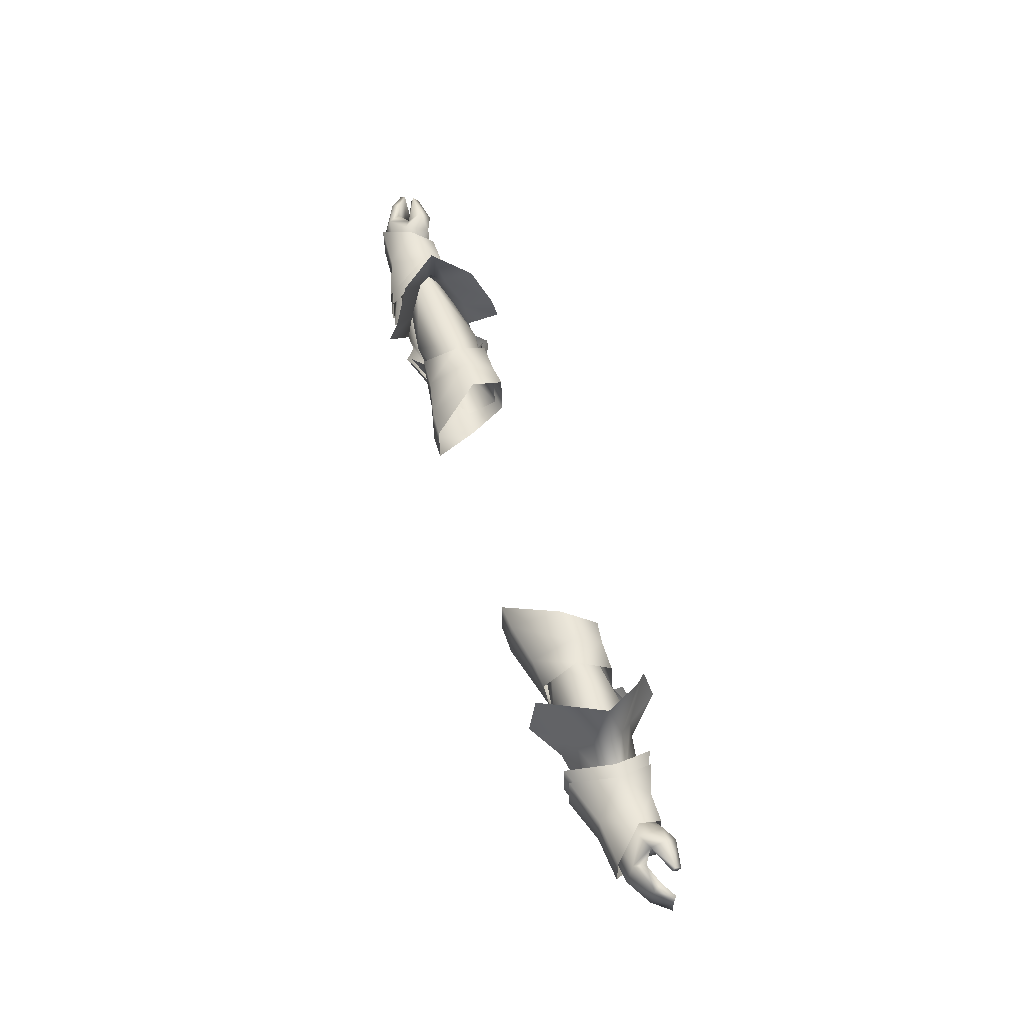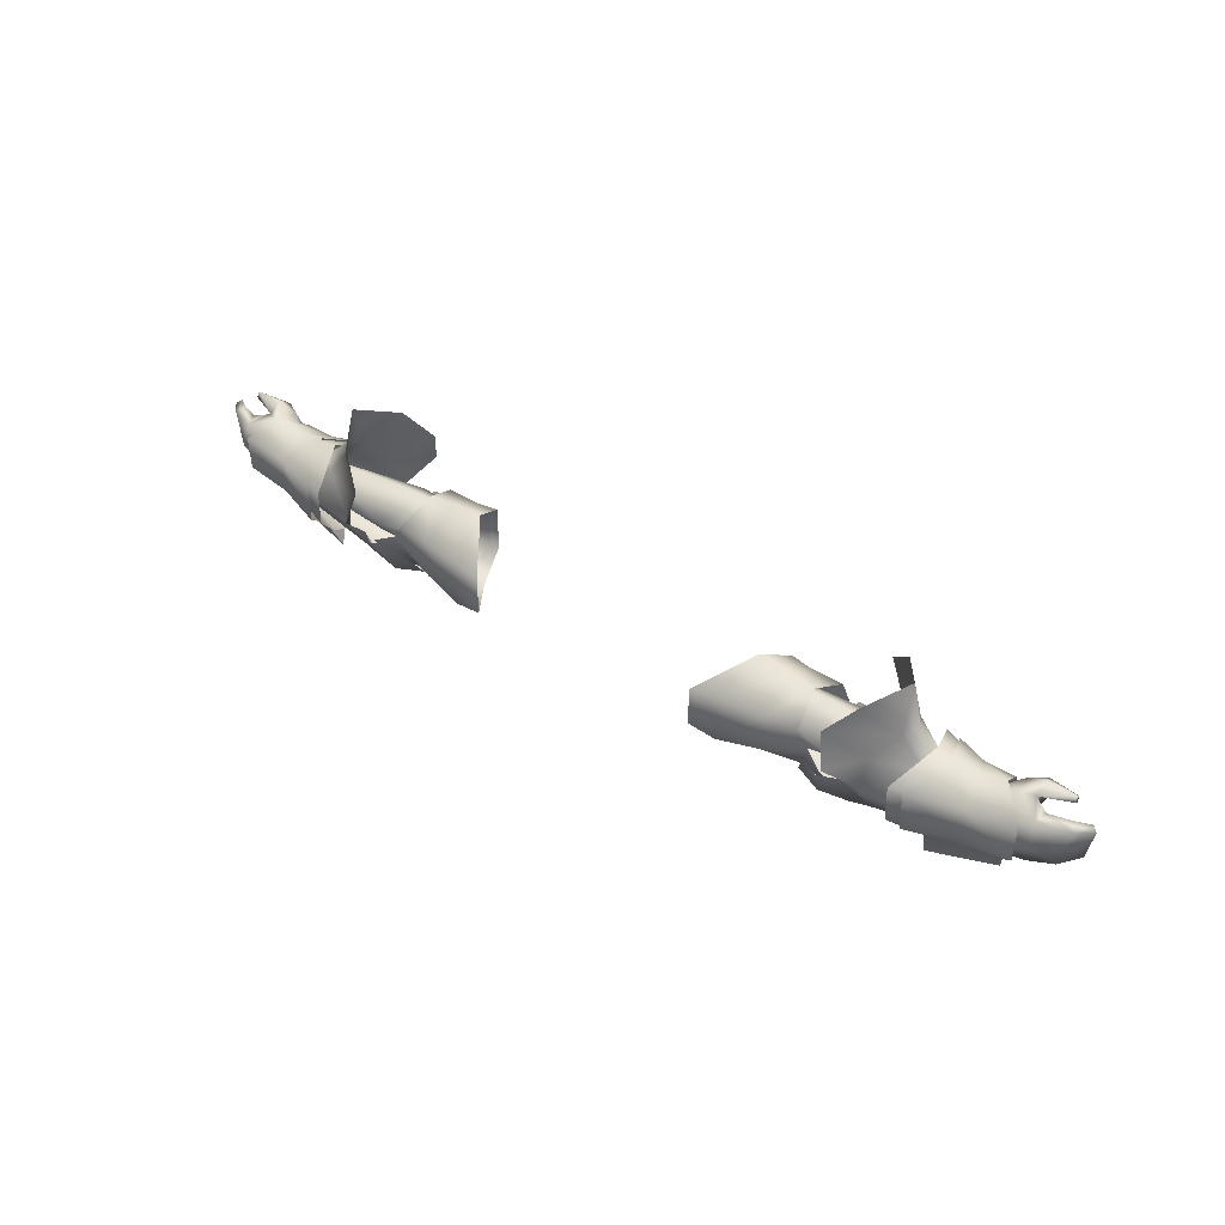
<metadata>
{"format":"obj","ext":"obj","renderer":"f3d","projection":"perspective","resolution":1024,"background":"white","views":[{"elev":54.6,"azim":-107.3,"up":"+Z"},{"elev":41.7,"azim":-142.7,"up":"+Z"}]}
</metadata>
<code>
g mesh00
v -68.32 42.1 1.982
v -76.85 41.62 -4.003
v -76.98 41.7 2.491
v -71.66 34.36 -6.736
v -51.68 29.96 -3.749
v -70.37 33.22 -2.048
v -69.94 33.19 0.567
v -69.9 37.03 2.619
v -73.54 32.46 3.745
v -74.26 37.24 5.343
v -51.68 29.96 -3.749
v -59.83 34.14 1.395
v -70.37 33.22 -2.048
v -71.66 36.46 2.79
v -59.83 34.14 1.395
v -62.04 36.46 3.11
v -59.83 38.88 1.395
v -71.66 40.65 -2.048
v -51.68 43.25 -3.749
v -63.23 36.83 5.811
v -59.65 44.66 1.554
v -68.32 42.1 1.982
v -59.85 44.61 -5.865
v -61.65 39.8 -10.22
v -68.37 42.05 -4.974
v -74.27 38.64 -8.176
v -76.85 41.62 -4.003
v -76.85 41.62 -4.003
v -68.32 42.1 1.982
v -68.37 42.05 -4.974
v -59.65 44.66 1.554
v -59.85 44.61 -5.865
v -76.98 41.7 2.491
v -72.2 36.58 5.597
v -68.32 42.1 1.982
v -67.95 36.71 4.824
v -63.23 36.83 5.811
v -74.26 37.24 5.343
v -69.9 37.03 2.619
v -78.48 39.7 3.711
v -70.46 40.66 0.06334
v -79.16 40.83 -0.6059
v -70.89 40.6 -5.349
v -77.7 38.89 -5.797
v -71.66 36.65 -6.826
v -73.54 32.46 3.745
v -77.45 32.54 2.989
v -69.94 33.19 0.567
v -75.9 35.83 -0.4231
v -70.37 32.99 -5.07
v -72.89 34.83 -6.055
v -71.66 36.65 -6.826
v -77.39 36.86 -5.508
v -77.7 38.89 -5.797
v -51.68 29.96 -3.749
v -71.66 34.36 -6.736
v -51.68 33.12 -10.26
v -71.66 38.56 -6.736
v -51.68 39.8 -10.26
v -71.66 40.65 -2.048
v -51.68 43.25 -3.749
v -72.57 34.8 -8.344
v -62.13 34.13 -9.989
v -66.35 31.95 -5.072
v -61.65 39.8 -10.22
v -60.65 36.85 -17.01
v -74.27 38.64 -8.176
v -73.25 36.57 -12.19
v -73.25 36.57 -12.19
v -60.65 36.85 -17.01
v -72.57 34.8 -8.344
v -62.13 34.13 -9.989
v -67.95 36.71 4.824
v -72.2 36.58 5.597
v -66.07 31.93 2.045
v -71.46 31.97 2.101
v -66.35 31.95 -5.072
v -71.89 32.04 -4.738
v -72.57 34.8 -8.344
f 1 2 3
f 4 5 6
f 7 8 9
f 9 8 10
f 11 12 13
f 13 12 14
f 15 16 14
f 14 16 17
f 14 17 18
f 18 17 19
f 20 21 22
f 23 24 25
f 25 24 26
f 25 26 27
f 28 29 30
f 30 29 31
f 30 31 32
f 33 34 35
f 35 34 36
f 35 36 37
f 38 39 40
f 40 39 41
f 40 41 42
f 42 41 43
f 42 43 44
f 44 43 45
f 46 47 48
f 48 47 49
f 48 49 50
f 50 49 51
f 50 51 52
f 52 51 53
f 52 53 54
f 55 56 57
f 57 56 58
f 57 58 59
f 59 58 60
f 59 60 61
f 62 63 64
f 65 66 67
f 67 66 68
f 69 70 71
f 71 70 72
f 73 74 75
f 75 74 76
f 75 76 77
f 77 76 78
f 77 78 79
v -45.7 30.26 -1.084
v -49.21 33.13 -7.711
v -48.55 33.03 -7.718
v -48.55 33.03 -7.718
v -39.91 32.93 -7.097
v -45.7 30.26 -1.084
v -48.55 33.03 -7.718
v -49.21 33.13 -7.711
v -48.62 37.58 -7.416
v -49.28 37.6 -7.403
v -45.39 42.7 -0.7217
v -39.91 32.93 -7.097
v -48.55 33.03 -7.718
v -39.98 37.55 -6.802
v -48.62 37.58 -7.416
v -45.39 42.7 -0.7217
v -66.38 39.88 -2.732
v -45.39 42.7 -0.7217
v -49.28 37.6 -7.403
v -49.21 33.13 -7.711
v -45.7 30.26 -1.084
v -66.28 33.8 -1.717
v -35.16 39.93 -0.3141
v -45.39 42.7 -0.7217
v -41.48 35.7 3.069
v -48.19 35.88 2.689
v -41.48 35.7 3.069
v -48.19 35.88 2.689
v -45.7 30.26 -1.084
v -39.91 32.93 -7.097
v -34.58 31.06 -3.796
v -35.43 32.02 0.027
v -41.48 35.7 3.069
v -39.98 37.55 -6.802
v -45.39 42.7 -0.7217
v -35.24 40.87 -4.539
v -35.16 39.93 -0.3141
f 80 81 82
f 83 84 85
f 86 87 88
f 88 87 89
f 88 89 90
f 91 92 93
f 93 92 94
f 93 94 95
f 96 97 98
f 99 100 101
f 102 103 104
f 104 103 105
f 106 107 108
f 109 110 108
f 108 110 111
f 108 111 112
f 113 114 115
f 115 114 116
v -51.68 43.25 -3.749
v -51.96 42.14 1.995
v -47.59 48.11 1.7
v -55.66 39.1 6.758
v -59.83 38.88 1.395
v -62.04 36.46 3.11
v -55.66 33.82 6.758
v -50.46 29.46 12.64
v -55.31 36.46 15.27
v -66.07 31.93 2.045
v -60.67 29.88 1.989
v -63.23 36.83 5.811
v -51.96 30.78 1.995
v -51.68 29.96 -3.749
v -47.59 24.81 1.7
v -48.42 43.05 -3.783
v -51.68 39.8 -10.26
v -51.68 43.25 -3.749
v -38.72 33.46 -10.16
v -42.32 28.54 -2.289
v -45.27 27.81 -3.126
v -45.27 45.25 -3.126
v -42.32 44.37 -2.289
v -38.72 39.46 -10.16
v -50.46 43.46 12.64
v -46.14 46.5 7.773
v -66.38 39.88 -2.732
v -65.8 36.96 1.426
v -45.39 42.7 -0.7217
v -48.19 35.88 2.689
v -66.28 33.8 -1.717
v -45.7 30.26 -1.084
v -65.8 36.96 1.426
v -48.19 35.88 2.689
v -57.06 36.46 7.67
v -43.05 36.46 -13.41
v -43.49 31.54 -10.59
v -48.27 32.96 -11.22
v -46.14 26.42 7.773
v -51.68 33.12 -10.26
v -48.27 39.97 -11.22
v -51.68 29.96 -3.749
v -43.49 41.38 -10.59
v -67.95 36.71 4.824
v -60.81 29.86 -5.406
v -66.35 31.95 -5.072
v -62.13 34.13 -9.989
v -59.83 34.14 1.395
v -48.42 30.08 -3.783
f 117 118 119
f 120 121 122
f 123 124 125
f 126 127 128
f 129 130 131
f 132 133 134
f 135 136 137
f 138 139 140
f 120 141 142
f 143 144 145
f 145 144 146
f 147 148 149
f 149 148 150
f 125 151 123
f 152 153 154
f 118 117 121
f 121 120 118
f 118 120 142
f 118 142 119
f 124 123 155
f 155 123 129
f 155 129 131
f 156 133 157
f 158 156 154
f 154 156 157
f 154 157 152
f 152 157 159
f 128 160 126
f 127 126 161
f 161 126 162
f 161 162 163
f 130 129 164
f 164 129 123
f 164 123 122
f 122 123 151
f 122 151 120
f 120 151 125
f 120 125 141
f 133 132 157
f 157 132 138
f 157 138 159
f 159 138 140
f 159 140 152
f 152 140 135
f 152 135 153
f 153 135 137
f 153 137 154
f 154 137 165
f 154 165 158
v 68.37 42.05 -4.974
v 76.98 41.7 2.491
v 76.85 41.62 -4.003
v 70.89 40.6 -5.349
v 77.7 38.89 -5.797
v 71.66 36.65 -6.826
v 51.68 33.12 -10.26
v 70.37 33.22 -2.049
v 51.68 29.96 -3.749
v 69.94 33.19 0.567
v 73.54 32.46 3.745
v 69.9 37.03 2.619
v 74.26 37.24 5.343
v 51.68 43.25 -3.749
v 59.83 38.88 1.395
v 71.66 40.65 -2.049
v 71.66 36.46 2.79
v 59.83 38.88 1.395
v 62.04 36.46 3.11
v 59.83 34.14 1.395
v 70.37 33.22 -2.049
v 51.68 29.96 -3.749
v 68.32 42.1 1.982
v 59.65 44.66 1.554
v 63.23 36.83 5.811
v 76.85 41.62 -4.003
v 74.27 38.64 -8.176
v 68.37 42.05 -4.974
v 61.65 39.8 -10.22
v 59.85 44.61 -5.865
v 76.98 41.7 2.491
v 68.37 42.05 -4.974
v 68.32 42.1 1.982
v 59.85 44.61 -5.865
v 59.65 44.66 1.554
v 63.23 36.83 5.811
v 67.95 36.71 4.824
v 68.32 42.1 1.982
v 72.2 36.58 5.597
v 76.98 41.7 2.491
v 77.7 38.89 -5.797
v 70.89 40.6 -5.349
v 79.16 40.83 -0.6059
v 70.46 40.66 0.06334
v 78.48 39.7 3.711
v 69.9 37.03 2.619
v 74.26 37.24 5.343
v 77.7 38.89 -5.797
v 77.39 36.86 -5.508
v 71.66 36.65 -6.826
v 72.89 34.83 -6.055
v 70.37 32.99 -5.07
v 75.9 35.83 -0.4231
v 69.94 33.19 0.567
v 77.45 32.54 2.989
v 73.54 32.46 3.745
v 70.37 33.22 -2.049
v 51.68 33.12 -10.26
v 71.66 34.36 -6.736
v 51.68 39.8 -10.26
v 71.66 38.56 -6.736
v 51.68 43.25 -3.749
v 71.66 40.65 -2.049
v 72.2 36.58 5.597
v 67.95 36.71 4.824
v 66.07 31.93 2.045
v 73.25 36.57 -12.19
v 60.65 36.85 -17.01
v 74.27 38.64 -8.176
v 61.65 39.8 -10.22
v 73.25 36.57 -12.19
v 72.57 34.8 -8.344
v 60.65 36.85 -17.01
v 62.13 34.13 -9.989
v 62.13 34.13 -9.989
v 72.57 34.8 -8.344
v 66.35 31.95 -5.072
v 71.89 32.04 -4.738
v 66.07 31.93 2.045
v 71.46 31.97 2.101
v 72.2 36.58 5.597
f 166 167 168
f 169 170 171
f 172 173 174
f 175 176 177
f 177 176 178
f 179 180 181
f 181 180 182
f 183 184 182
f 182 184 185
f 182 185 186
f 186 185 187
f 188 189 190
f 191 192 193
f 193 192 194
f 193 194 195
f 196 197 198
f 198 197 199
f 198 199 200
f 201 202 203
f 203 202 204
f 203 204 205
f 206 207 208
f 208 207 209
f 208 209 210
f 210 209 211
f 210 211 212
f 213 214 215
f 215 214 216
f 215 216 217
f 217 216 218
f 217 218 219
f 219 218 220
f 219 220 221
f 222 223 224
f 224 223 225
f 224 225 226
f 226 225 227
f 226 227 228
f 229 230 231
f 232 233 234
f 234 233 235
f 236 237 238
f 238 237 239
f 240 241 242
f 242 241 243
f 242 243 244
f 244 243 245
f 244 245 246
v 45.7 30.26 -1.084
v 39.91 32.93 -7.097
v 48.55 33.03 -7.718
v 49.21 33.13 -7.711
v 48.55 33.03 -7.718
v 49.28 37.6 -7.403
v 48.62 37.58 -7.416
v 45.39 42.7 -0.7217
v 48.55 33.03 -7.718
v 39.91 32.93 -7.097
v 48.62 37.58 -7.416
v 39.98 37.55 -6.802
v 45.39 42.7 -0.7217
v 49.28 37.6 -7.403
v 45.39 42.7 -0.7217
v 66.38 39.88 -2.732
v 66.28 33.8 -1.717
v 45.7 30.26 -1.084
v 49.21 33.13 -7.711
v 48.55 33.03 -7.718
v 45.39 42.7 -0.7217
v 35.24 40.87 -4.539
v 35.16 39.93 -0.3141
v 35.16 39.93 -0.3141
v 41.48 35.7 3.069
v 45.39 42.7 -0.7217
v 48.19 35.88 2.689
v 45.7 30.26 -1.084
v 48.19 35.88 2.689
v 41.48 35.7 3.069
v 41.48 35.7 3.069
v 35.43 32.02 0.027
v 45.7 30.26 -1.084
v 34.58 31.06 -3.796
v 39.91 32.93 -7.097
v 35.24 40.87 -4.539
v 45.39 42.7 -0.7217
v 39.98 37.55 -6.802
f 247 248 249
f 250 251 252
f 252 251 253
f 252 253 254
f 255 256 257
f 257 256 258
f 257 258 259
f 260 261 262
f 263 264 265
f 265 264 266
f 267 268 269
f 270 271 272
f 272 271 273
f 274 275 276
f 277 278 279
f 279 278 280
f 279 280 281
f 282 283 284
v 57.06 36.46 7.67
v 55.66 39.1 6.758
v 55.31 36.46 15.27
v 48.42 30.08 -3.783
v 51.68 33.12 -10.26
v 51.68 29.96 -3.749
v 66.38 39.88 -2.732
v 45.39 42.7 -0.7217
v 65.8 36.96 1.426
v 48.19 35.88 2.689
v 66.28 33.8 -1.717
v 65.8 36.96 1.426
v 45.7 30.26 -1.084
v 48.19 35.88 2.689
v 55.66 33.82 6.758
v 43.05 36.46 -13.41
v 43.49 41.38 -10.59
v 48.27 39.97 -11.22
v 45.27 27.81 -3.126
v 42.32 28.54 -2.289
v 38.72 33.46 -10.16
v 38.72 39.46 -10.16
v 42.32 44.37 -2.289
v 45.27 45.25 -3.126
v 51.68 43.25 -3.749
v 51.96 42.14 1.995
v 59.83 38.88 1.395
v 62.04 36.46 3.11
v 51.68 39.8 -10.26
v 48.27 32.96 -11.22
v 51.68 43.25 -3.749
v 48.27 39.97 -11.22
v 43.49 31.54 -10.59
v 59.83 34.14 1.395
v 51.96 30.78 1.995
v 51.68 29.96 -3.749
v 67.95 36.71 4.824
v 63.23 36.83 5.811
v 66.07 31.93 2.045
v 60.67 29.88 1.989
v 66.35 31.95 -5.072
v 60.81 29.86 -5.406
v 62.13 34.13 -9.989
v 47.59 48.11 1.7
v 46.14 46.5 7.773
v 50.46 43.46 12.64
v 50.46 29.46 12.64
v 46.14 26.42 7.773
v 47.59 24.81 1.7
v 48.42 43.05 -3.783
f 285 286 287
f 288 289 290
f 291 292 293
f 293 292 294
f 295 296 297
f 297 296 298
f 299 285 287
f 300 301 302
f 303 304 305
f 306 307 308
f 309 310 311
f 311 310 286
f 311 286 312
f 313 289 314
f 315 313 316
f 316 313 314
f 316 314 300
f 300 314 317
f 286 285 312
f 312 285 299
f 312 299 318
f 318 299 319
f 318 319 320
f 321 322 323
f 323 322 324
f 323 324 325
f 325 324 326
f 325 326 327
f 309 328 310
f 310 328 329
f 310 329 286
f 286 329 330
f 286 330 287
f 287 331 299
f 299 331 332
f 299 332 319
f 319 332 333
f 319 333 320
f 289 288 314
f 314 288 303
f 314 303 317
f 317 303 305
f 317 305 300
f 300 305 306
f 300 306 301
f 301 306 308
f 301 308 316
f 316 308 334
f 316 334 315
v -76.72 33.38 5.938
v -74.26 37.24 5.343
v -76.56 35.9 4.515
v -86.2 35.2 2.414
v -81.99 37.36 -5.2
v -84.82 34.36 -4.402
v -76.28 31.31 4.374
v -73.54 32.46 3.745
v -80.94 35.95 -4.936
v -83.44 33.61 -4.171
v -84.82 34.36 -4.402
v -83.69 37.71 2.974
v -82.66 36.27 3.696
v -79.13 37.58 4.088
v -81.65 33.46 5.768
v -81.6 32.37 4.801
v -76.56 35.9 4.515
v -74.26 37.24 5.343
v -78.48 39.7 3.711
v -81.6 32.37 4.801
v -81.65 33.46 5.768
v -81.68 33.01 4.122
v -81.73 33.98 4.841
v -76.56 35.9 4.515
v -73.54 32.46 3.745
v -76.28 31.31 4.374
v -77.45 32.54 2.989
v -85.28 34.51 2.988
v -75.9 35.83 -0.4231
v -77.39 36.86 -5.508
v -72.89 34.83 -6.055
v -81.73 33.98 4.841
v -77.7 38.89 -5.797
v -81.99 37.36 -5.2
v -82.66 36.27 3.696
v -85.28 34.51 2.988
v -86.2 35.2 2.414
v -84.82 34.36 -4.402
v -77.7 38.89 -5.797
v -79.16 40.83 -0.6059
v -79.13 37.58 4.088
v -81.6 32.37 4.801
f 335 336 337
f 338 339 340
f 335 341 342
f 343 344 345
f 346 347 348
f 349 350 341
f 336 335 342
f 351 352 353
f 354 355 356
f 356 355 357
f 356 357 358
f 359 360 361
f 339 338 346
f 346 338 362
f 346 362 347
f 363 364 365
f 341 335 349
f 349 335 337
f 349 337 366
f 367 364 368
f 368 364 343
f 368 343 345
f 369 370 344
f 344 370 371
f 344 371 372
f 373 339 374
f 374 339 346
f 374 346 353
f 353 346 348
f 353 348 351
f 344 343 369
f 369 343 364
f 369 364 375
f 375 364 363
f 375 363 358
f 358 363 361
f 358 361 356
f 356 361 360
f 356 360 376
v -35.43 32.02 0.027
v -30.9 30.82 1.726
v -31.48 36.44 3.51
v -34.14 43.23 1.12
v -40.03 42.93 1.296
v -38.73 36.41 4.503
v -34.14 43.23 -6.042
v -42.11 42.48 -2.083
v -39.91 32.93 -7.097
v -39.98 37.55 -6.802
v -31.15 35.87 -7.771
v -35.24 40.87 -4.539
v -39.91 32.93 -7.097
v -31.15 35.87 -7.771
v -30.53 30.65 -4.989
v -41.48 35.7 3.069
v -34.58 31.06 -3.796
v -39.91 32.93 -7.097
v -41.48 35.7 3.069
v -31.48 36.44 3.51
v -35.16 39.93 -0.3141
v -43.27 36.27 -11.56
v -38.72 39.46 -9.096
v -38.72 33.46 -9.096
v -42.11 30.39 -2.083
v -45.08 28.82 -3.083
v -47.06 33.19 -11.09
v -47.06 39.42 -11.09
v -45.08 44.27 -3.083
v -28.1 35.92 5.274
v -21.43 45.04 0.9247
v -26.38 44.85 1.743
v -21.43 45.04 -6.5
v -26.38 44.85 -7.131
v -28.1 35.92 -10.28
v -34.14 35.87 -8.99
v -30.09 29.33 -7.092
v -34.14 29.84 -6.338
v -34.14 35.87 -8.99
v -34.14 29.84 -6.338
v -42.11 30.39 -2.083
v -34.14 29.84 -6.338
v -40.03 30.01 1.296
v -34.14 29.84 1.083
v -34.14 35.87 4.673
v -34.14 43.23 -6.042
v -34.14 43.23 1.12
v -34.14 35.87 4.673
v -34.14 29.84 1.083
v -30.09 29.33 1.289
v -34.14 29.84 -6.338
v -30.09 29.33 -7.092
f 377 378 379
f 380 381 382
f 383 384 381
f 385 386 387
f 387 386 388
f 389 390 391
f 379 392 377
f 378 377 391
f 391 377 393
f 391 393 394
f 395 396 397
f 398 399 400
f 381 380 383
f 401 402 400
f 400 402 403
f 400 403 398
f 398 403 404
f 398 404 399
f 399 404 405
f 399 405 384
f 406 407 408
f 408 407 409
f 408 409 410
f 410 409 411
f 410 411 412
f 412 411 413
f 412 413 414
f 384 383 399
f 399 383 415
f 399 415 400
f 400 415 416
f 400 416 401
f 417 418 419
f 419 418 420
f 419 420 382
f 382 420 421
f 382 421 380
f 412 422 410
f 410 422 423
f 410 423 408
f 408 423 424
f 408 424 406
f 406 424 425
f 406 425 426
f 426 425 427
f 426 427 428
v 39.91 32.93 -7.097
v 31.15 35.87 -7.771
v 39.98 37.55 -6.802
v 35.24 40.87 -4.539
v 30.53 30.65 -4.989
v 31.15 35.87 -7.771
v 39.91 32.93 -7.097
v 35.16 39.93 -0.3141
v 31.48 36.44 3.51
v 41.48 35.7 3.069
v 38.72 33.46 -9.096
v 38.72 39.46 -9.096
v 43.27 36.27 -11.56
v 34.14 43.23 -6.042
v 34.14 43.23 1.12
v 40.03 42.93 1.296
v 38.73 36.41 4.503
v 28.1 35.92 -10.28
v 21.43 45.04 -6.5
v 26.38 44.85 -7.131
v 26.38 44.85 1.743
v 34.14 43.23 1.12
v 34.14 35.87 4.673
v 41.48 35.7 3.069
v 31.48 36.44 3.51
v 35.43 32.02 0.027
v 30.9 30.82 1.726
v 34.58 31.06 -3.796
v 39.91 32.93 -7.097
v 42.11 42.48 -2.083
v 45.08 44.27 -3.083
v 47.06 39.42 -11.09
v 47.06 33.19 -11.09
v 45.08 28.82 -3.083
v 42.11 30.39 -2.083
v 34.14 43.23 -6.042
v 34.14 35.87 -8.99
v 34.14 29.84 -6.338
v 30.09 29.33 -7.092
v 34.14 29.84 -6.338
v 34.14 35.87 -8.99
v 34.14 35.87 4.673
v 34.14 29.84 1.083
v 40.03 30.01 1.296
v 34.14 29.84 -6.338
v 42.11 30.39 -2.083
v 21.43 45.04 0.9247
v 28.1 35.92 5.274
v 30.09 29.33 1.289
v 34.14 29.84 1.083
v 30.09 29.33 -7.092
v 34.14 29.84 -6.338
f 429 430 431
f 431 430 432
f 433 434 435
f 436 437 438
f 439 440 441
f 442 443 444
f 444 443 445
f 446 447 448
f 448 447 449
f 448 449 450
f 450 449 451
f 452 453 454
f 454 453 455
f 454 455 456
f 456 455 433
f 456 433 457
f 458 459 440
f 440 459 460
f 440 460 441
f 441 460 461
f 441 461 439
f 439 461 462
f 439 462 463
f 450 464 448
f 448 464 465
f 448 465 446
f 446 465 466
f 446 466 467
f 463 468 439
f 439 468 469
f 439 469 440
f 440 469 442
f 440 442 458
f 458 442 444
f 443 470 445
f 445 470 471
f 445 471 472
f 472 471 473
f 472 473 474
f 447 475 449
f 449 475 476
f 449 476 451
f 451 476 477
f 451 477 478
f 478 477 479
f 478 479 480
v 85.28 34.51 2.988
v 86.19 35.2 2.414
v 82.66 36.27 3.696
v 76.28 31.31 4.374
v 81.6 32.37 4.801
v 81.65 33.46 5.768
v 73.54 32.46 3.745
v 76.72 33.38 5.938
v 74.26 37.24 5.343
v 76.56 35.9 4.515
v 78.48 39.7 3.711
v 74.26 37.24 5.343
v 76.56 35.9 4.515
v 81.65 33.46 5.768
v 81.6 32.37 4.801
v 81.73 33.98 4.841
v 81.68 33.01 4.122
v 76.56 35.9 4.515
v 77.45 32.54 2.989
v 76.28 31.31 4.374
v 73.54 32.46 3.745
v 81.73 33.98 4.841
v 77.39 36.86 -5.508
v 77.7 38.89 -5.797
v 80.94 35.95 -4.936
v 81.99 37.36 -5.2
v 84.82 34.36 -4.402
v 83.44 33.61 -4.171
v 83.69 37.71 2.974
v 79.16 40.83 -0.6059
v 81.99 37.36 -5.2
v 77.7 38.89 -5.797
v 81.6 32.37 4.801
v 75.9 35.83 -0.4231
v 79.13 37.58 4.088
v 79.13 37.58 4.088
v 84.82 34.36 -4.402
v 80.94 35.95 -4.936
v 85.28 34.51 2.988
v 84.82 34.36 -4.402
v 86.19 35.2 2.414
v 82.66 36.27 3.696
v 72.89 34.83 -6.055
f 481 482 483
f 484 485 486
f 487 488 489
f 489 488 490
f 491 492 493
f 494 495 496
f 496 495 497
f 496 497 498
f 499 500 501
f 502 490 486
f 486 490 488
f 486 488 484
f 484 488 487
f 503 504 505
f 506 507 508
f 491 509 510
f 510 509 511
f 510 511 512
f 513 500 497
f 497 500 499
f 497 499 498
f 498 499 514
f 498 514 515
f 493 516 491
f 491 516 483
f 491 483 509
f 509 483 482
f 509 482 511
f 511 482 517
f 504 506 518
f 518 506 508
f 518 508 519
f 519 508 520
f 519 520 521
f 519 522 518
f 518 522 515
f 518 515 503
f 503 515 514
f 503 514 523
v -58.1 40.92 -9.552
v -65.18 42.03 -4.577
v -57.34 44.71 -5.396
v -63.32 31.42 -4.667
v -58.23 29.22 -4.974
v -63.28 31.39 1.882
v -64.79 36.42 4.439
v -60.45 36.55 5.347
v -65.13 42.08 1.824
v -57.16 44.77 1.43
v -65.18 42.03 -4.577
v -57.34 44.71 -5.396
v -58.09 29.23 1.83
v -60.45 36.55 5.347
v -64.79 36.42 4.439
v -63.71 33.93 -8.775
v -58.54 32.54 -9.341
v -63.32 31.42 -4.667
v -58.23 29.22 -4.974
v -65.15 39 -8.621
v -58.42 36.57 -12.16
v -64.29 36.27 -10.37
v -58.54 32.54 -9.341
v -63.71 33.93 -8.775
v -58.42 36.57 -12.16
v -64.29 36.27 -10.37
f 524 525 526
f 527 528 529
f 530 531 532
f 532 531 533
f 532 533 534
f 534 533 535
f 528 536 529
f 529 536 537
f 529 537 538
f 539 540 541
f 541 540 542
f 525 524 543
f 543 524 544
f 543 544 545
f 546 547 548
f 548 547 549
v 58.54 32.54 -9.341
v 63.32 31.42 -4.667
v 58.23 29.22 -4.974
v 65.18 42.03 -4.577
v 57.34 44.71 -5.396
v 65.13 42.08 1.824
v 57.16 44.77 1.43
v 60.45 36.55 5.347
v 64.79 36.42 4.439
v 64.79 36.42 4.439
v 60.45 36.55 5.347
v 63.28 31.39 1.882
v 58.09 29.23 1.83
v 63.32 31.42 -4.667
v 58.23 29.22 -4.974
v 63.71 33.93 -8.775
v 64.29 36.27 -10.37
v 58.42 36.57 -12.16
v 65.15 39 -8.621
v 58.1 40.92 -9.552
v 65.18 42.03 -4.577
v 57.34 44.71 -5.396
v 58.54 32.54 -9.341
v 58.42 36.57 -12.16
v 63.71 33.93 -8.775
v 64.29 36.27 -10.37
f 550 551 552
f 553 554 555
f 554 556 555
f 555 556 557
f 555 557 558
f 559 560 561
f 561 560 562
f 561 562 563
f 563 562 564
f 551 550 565
f 566 567 568
f 568 567 569
f 568 569 570
f 570 569 571
f 572 573 574
f 574 573 575

</code>
